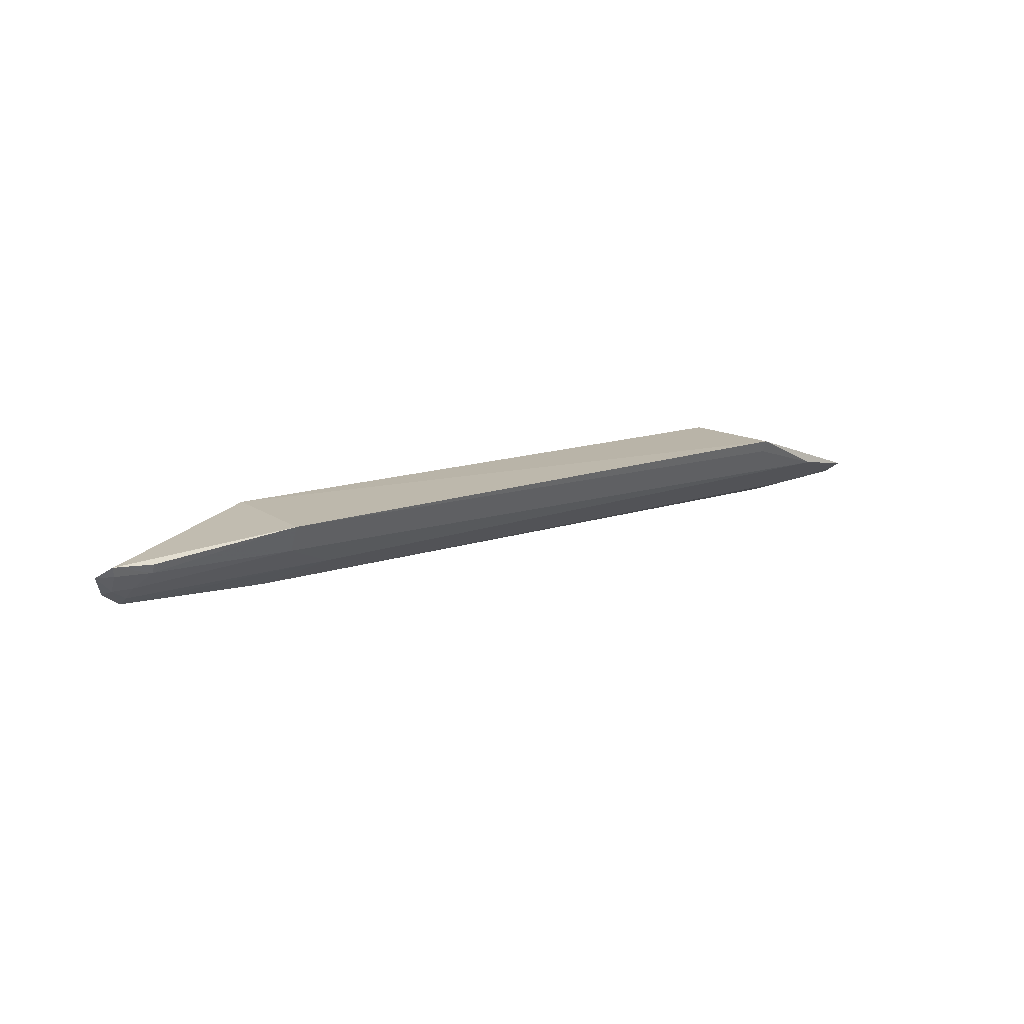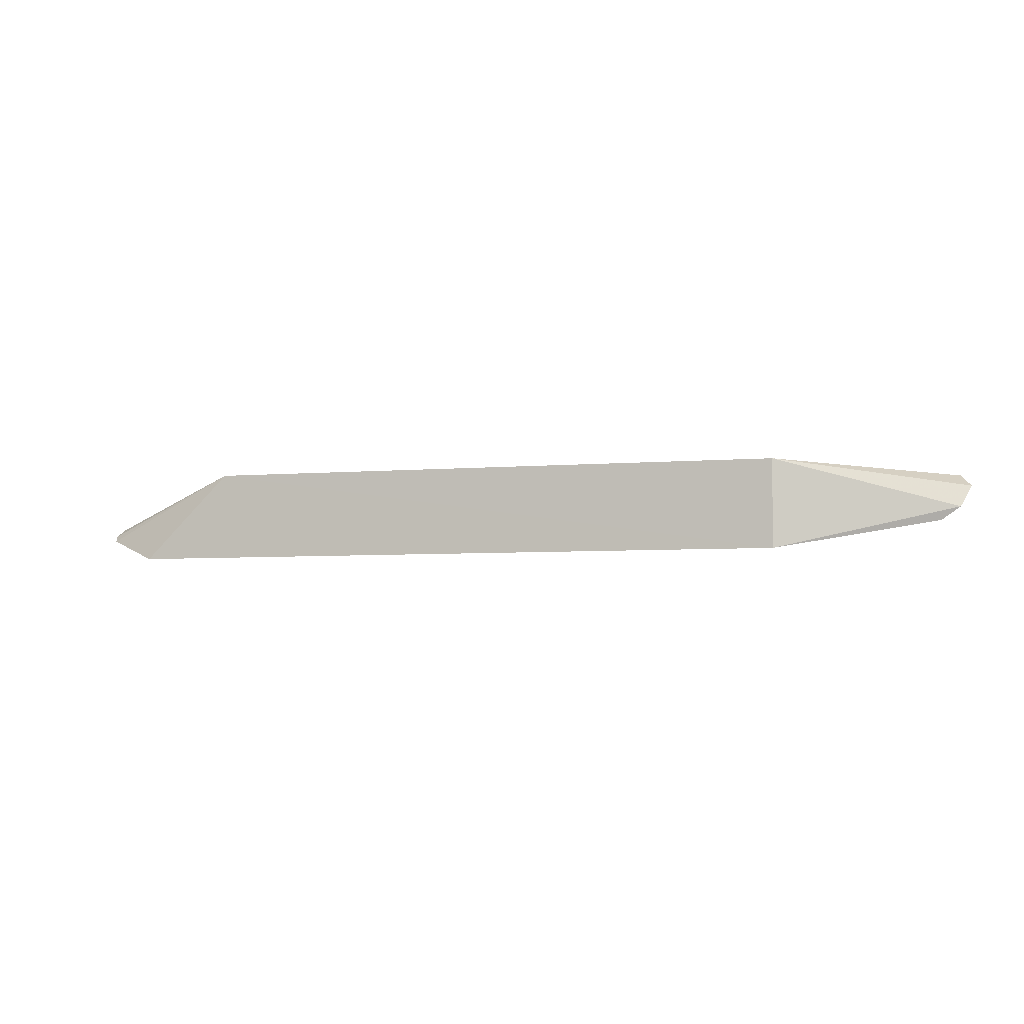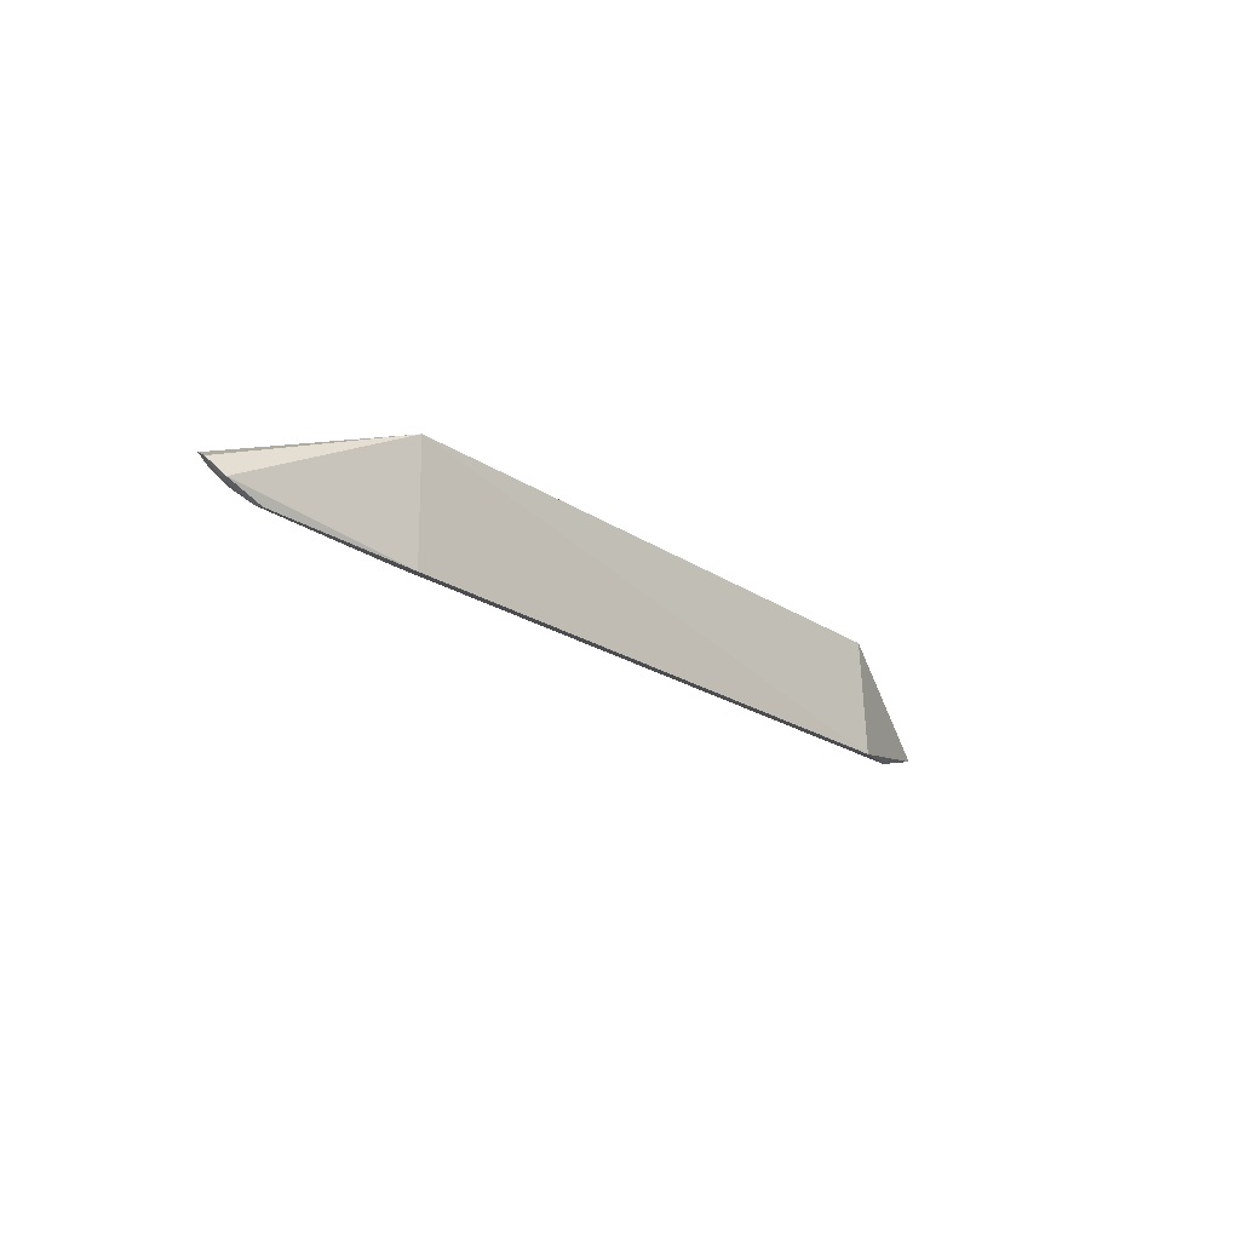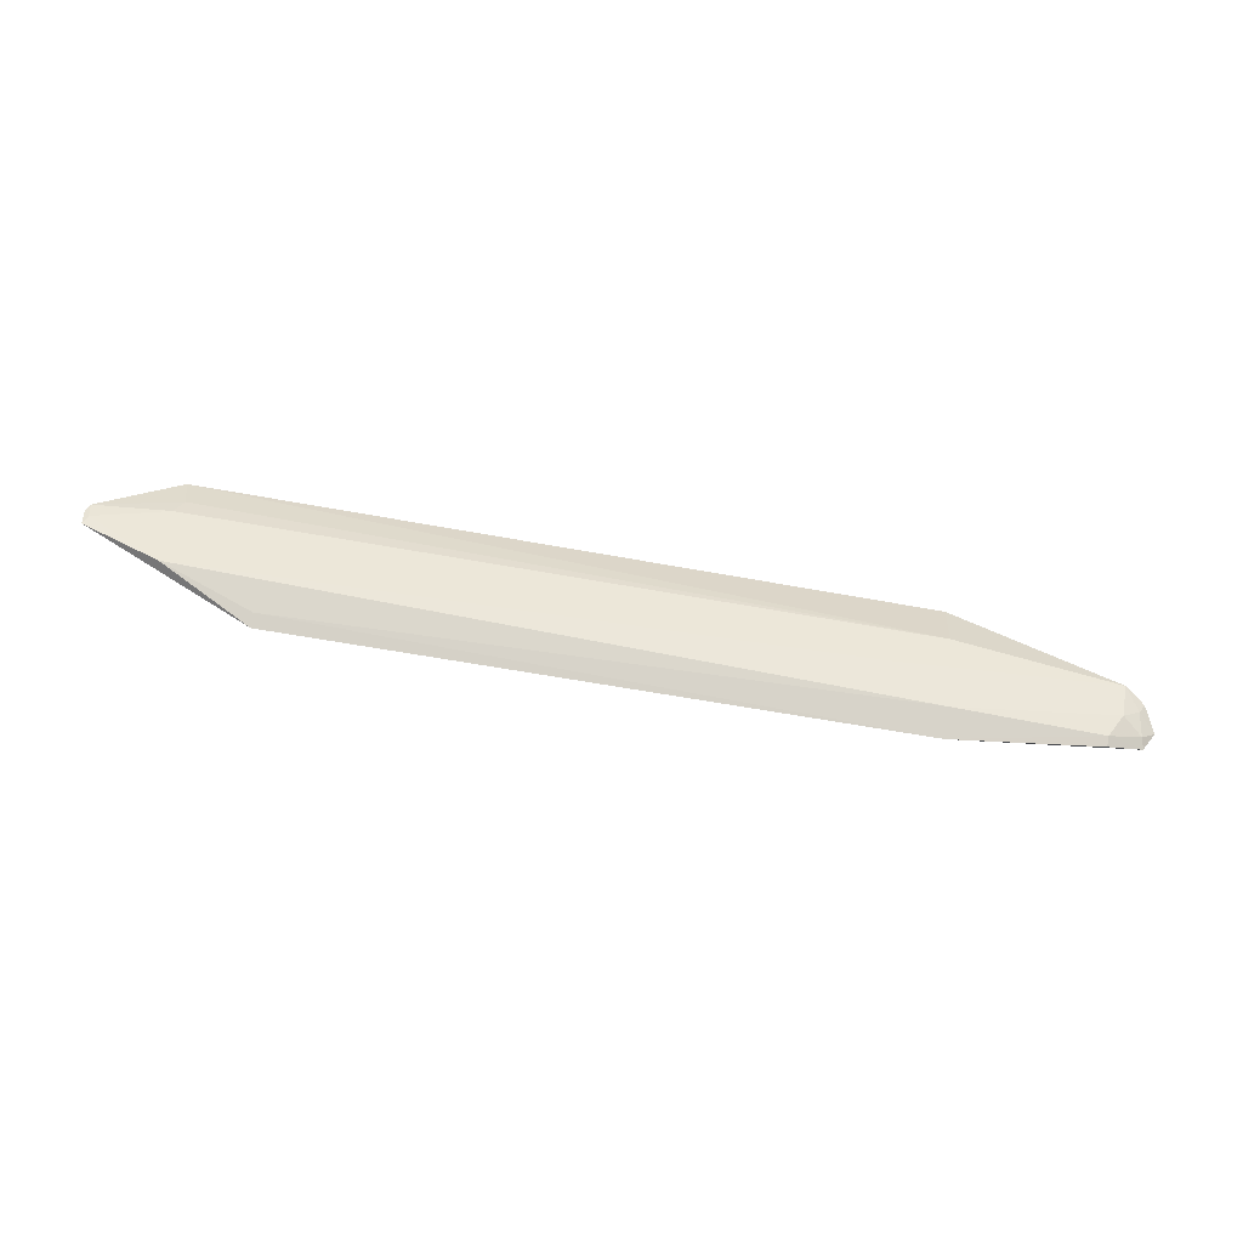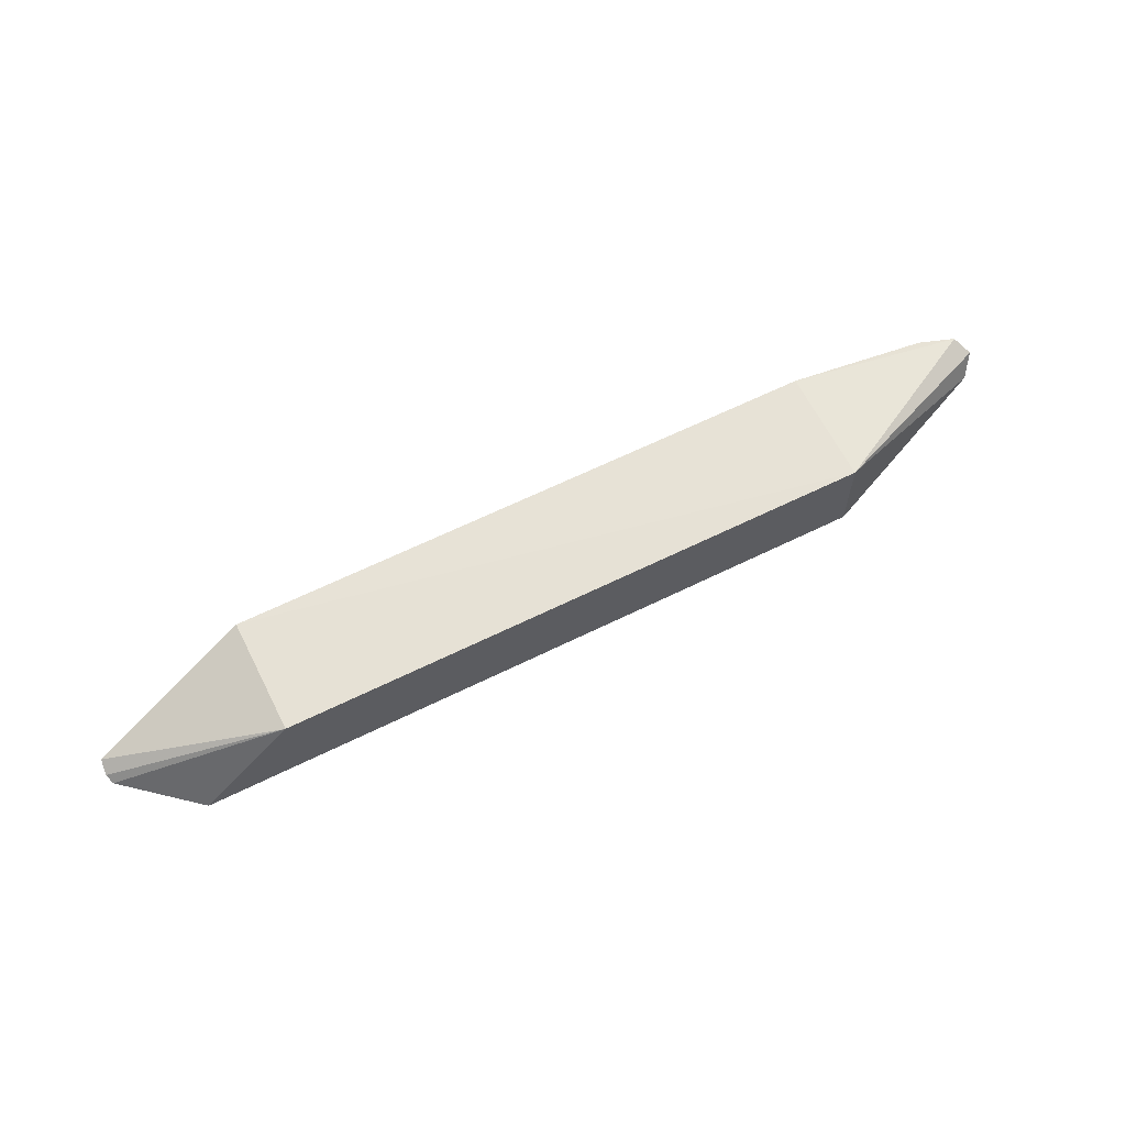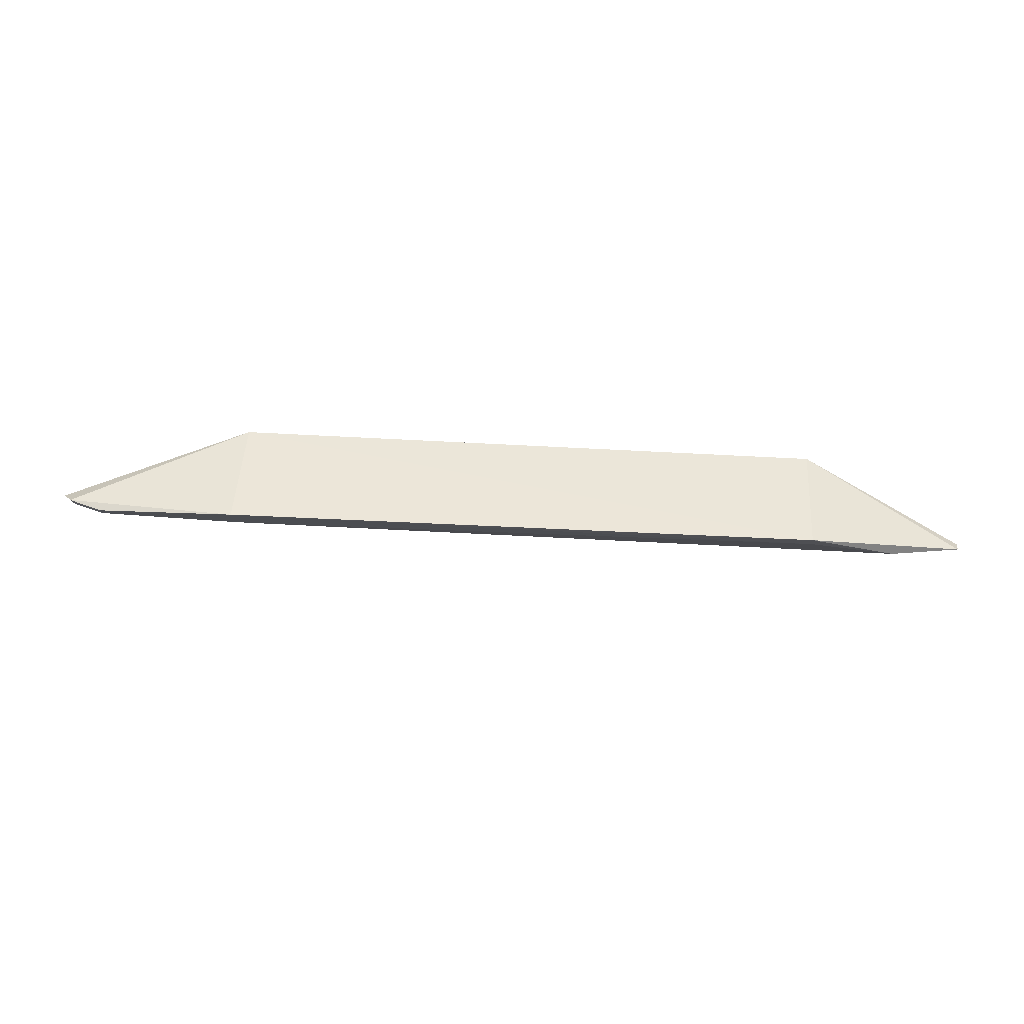
<metadata>
{"format":"obj","ext":"obj","renderer":"f3d","projection":"perspective","resolution":1024,"background":"white","views":[{"elev":15.4,"azim":-34.7,"up":"+Z"},{"elev":-4.4,"azim":-162.6,"up":"+Z"},{"elev":-21.6,"azim":-49.6,"up":"+Y"},{"elev":-79.0,"azim":170.4,"up":"+Y"},{"elev":62.7,"azim":153.4,"up":"+Z"},{"elev":50.3,"azim":3.7,"up":"+Z"}]}
</metadata>
<code>
v 0.2657 -0.2297 -0.02005
v 0.4028 -0.1822 -0.07429
v 0.2652 -0.1337 -0.02406
v -0.2348 -0.1337 -0.02406
v -0.367 -0.1863 -0.07447
v 0.341 -0.1334 -0.09901
v 0.401 -0.1931 -0.06769
v -0.235 -0.2314 -0.02293
v 0.4001 -0.1756 -0.07932
v -0.235 -0.1334 -0.09826
v -0.3818 -0.2139 -0.0352
v 0.3396 -0.2129 -0.05404
v -0.2359 -0.1727 -0.08504
v -0.3828 -0.1897 -0.06316
v -0.353 -0.2208 -0.04263
v 0.2661 -0.2255 -0.0306
v 0.3419 -0.1715 -0.08375
v -0.1907 -0.1983 -0.06646
v -0.3913 -0.2008 -0.04518
v -0.3529 -0.224 -0.03513
v -0.2356 -0.2217 -0.04489
v -0.3642 -0.2075 -0.05659
v 0.3356 -0.1579 -0.08974
v 0.3983 -0.1865 -0.07272
v -0.3777 -0.1984 -0.05908
v -0.3655 -0.1955 -0.0675
v -0.3799 -0.211 -0.04362
f 1 3 4
f 7 2 3
f 7 3 1
f 8 1 4
f 9 6 3
f 9 3 2
f 9 2 7
f 10 4 3
f 10 3 6
f 11 8 4
f 12 7 1
f 13 10 6
f 13 5 10
f 14 10 5
f 14 4 10
f 16 12 1
f 16 1 8
f 17 12 13
f 18 13 12
f 18 5 13
f 19 11 4
f 19 4 14
f 20 15 8
f 20 8 11
f 20 11 15
f 21 8 15
f 21 16 8
f 21 12 16
f 21 18 12
f 22 21 15
f 23 17 13
f 23 13 6
f 23 6 9
f 23 9 17
f 24 17 9
f 24 9 7
f 24 7 12
f 24 12 17
f 25 14 5
f 25 19 14
f 26 5 18
f 26 18 21
f 26 21 22
f 26 25 5
f 26 22 25
f 27 22 15
f 27 15 11
f 27 25 22
f 27 11 19
f 27 19 25

</code>
